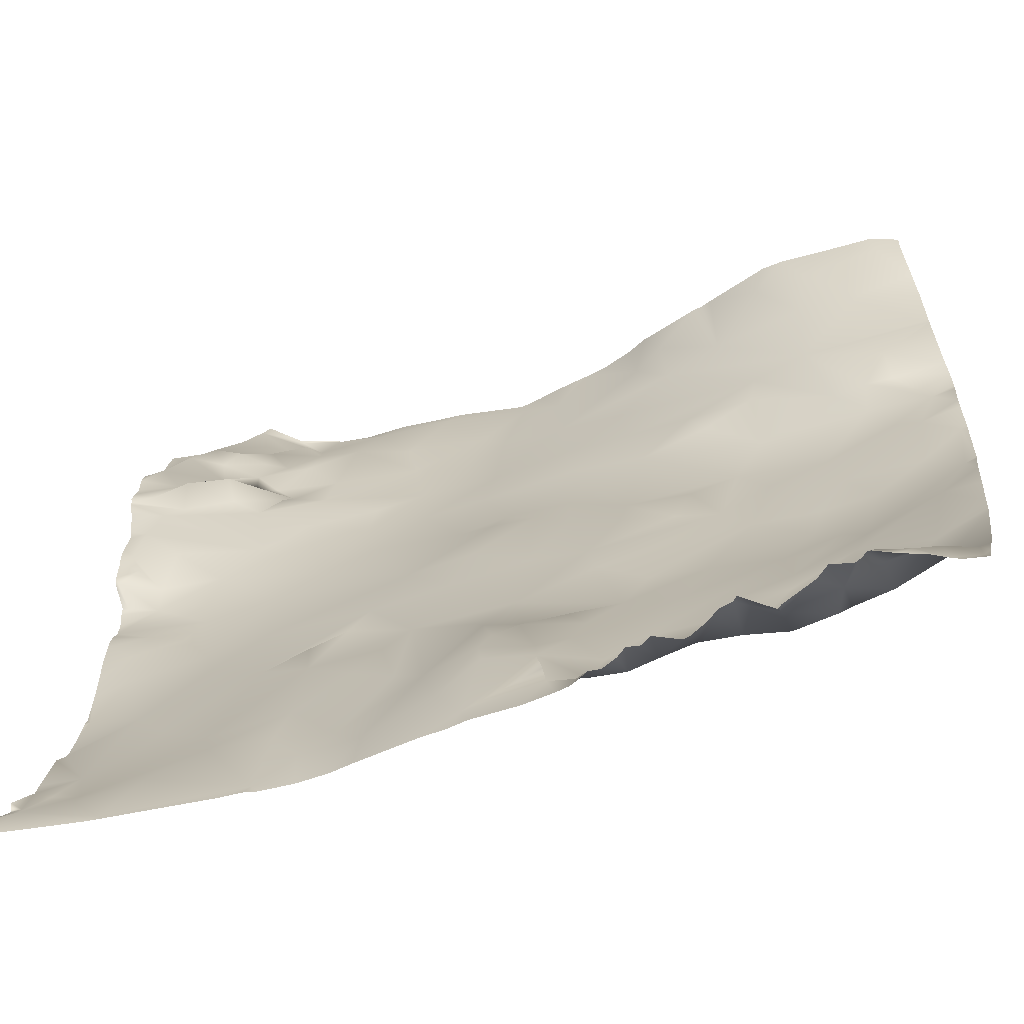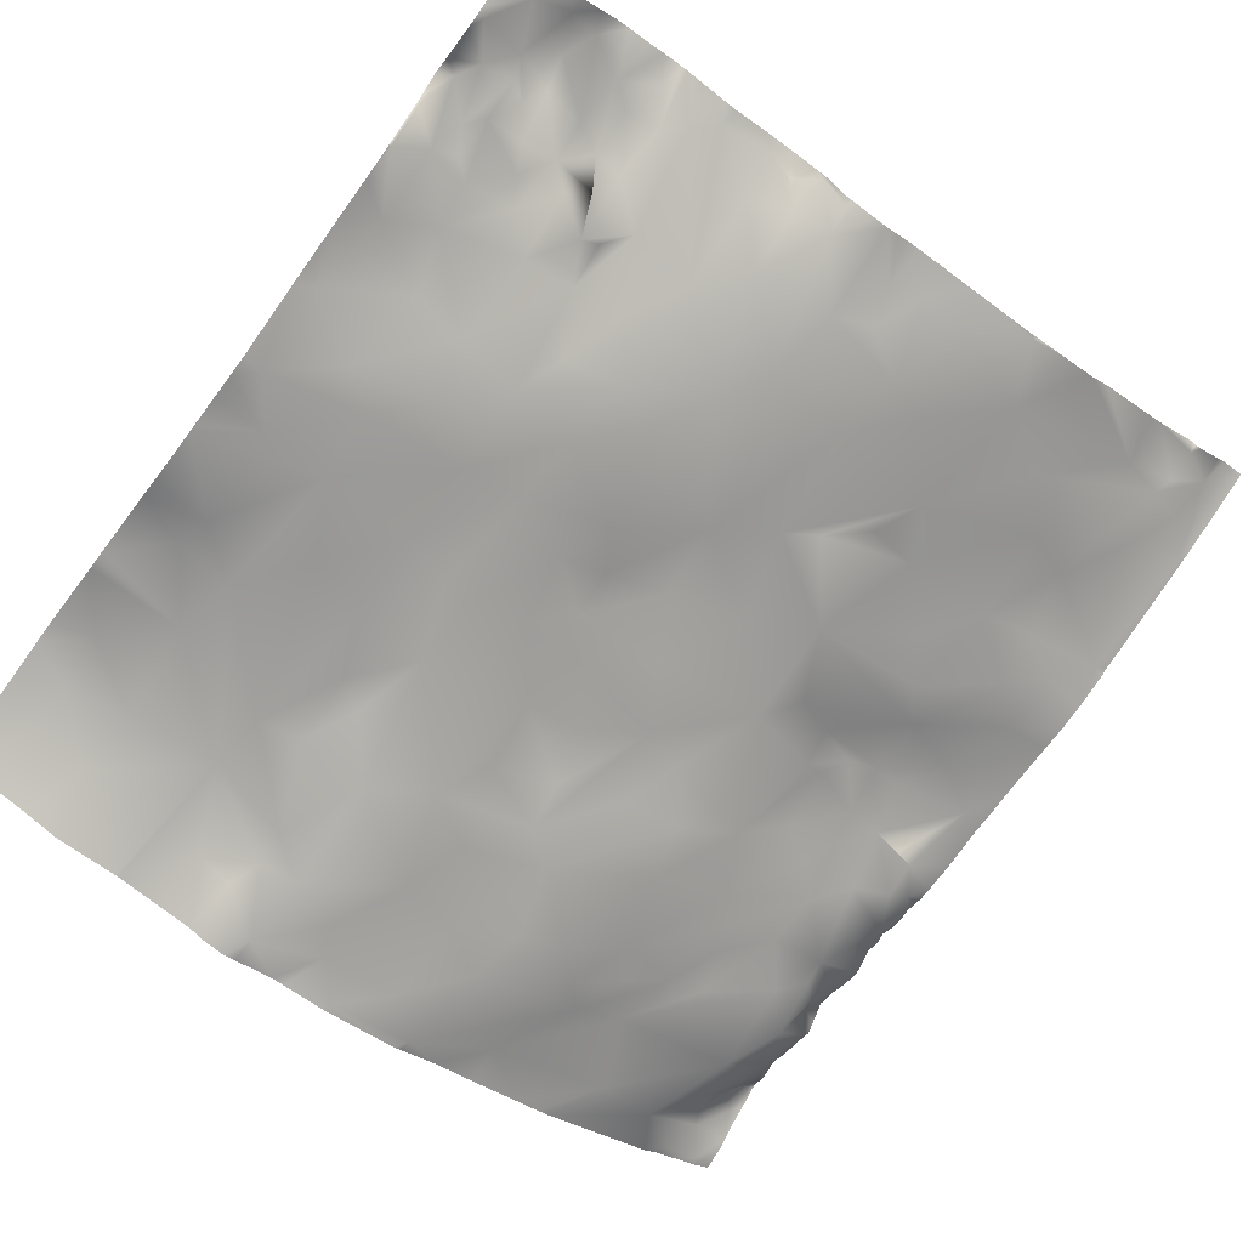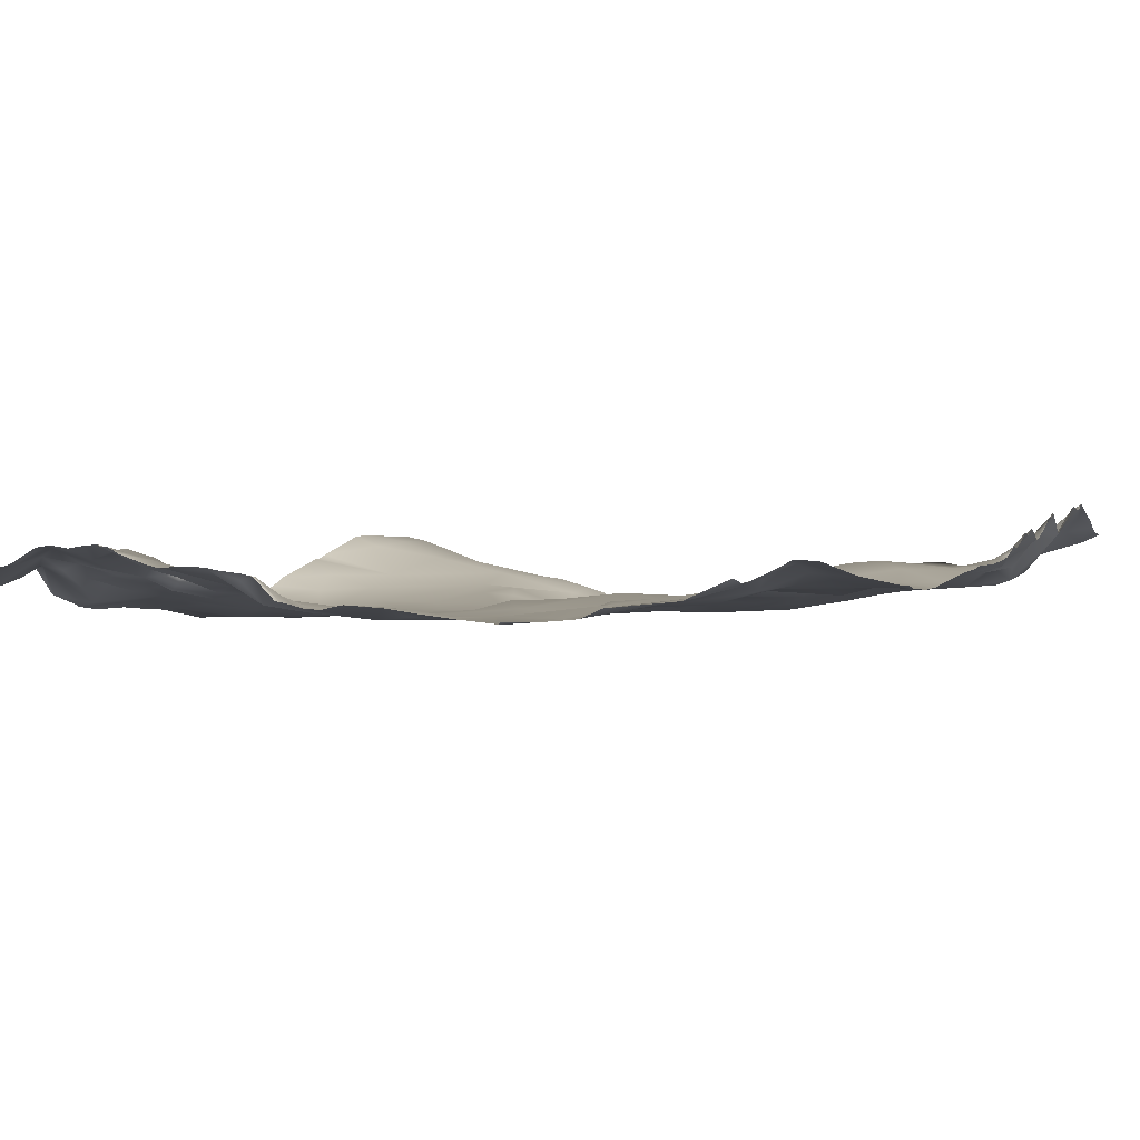
<metadata>
{"format":"obj","ext":"obj","renderer":"f3d","projection":"perspective","resolution":1024,"background":"white","views":[{"elev":-60.7,"azim":-150.8,"up":"+Z"},{"elev":-66.5,"azim":53.3,"up":"+Y"},{"elev":14.5,"azim":116.7,"up":"+Y"}]}
</metadata>
<code>
o lod_0_535_Cube
v 670 3.357 92.39
v 742.1 11.44 95.11
v 735.9 10.89 91.74
v 727.8 7.996 93.4
v 718.6 4.573 93.15
v 713.7 4.838 89.5
v 702.7 4.598 88.87
v 698.9 5.584 89.84
v 760 19.87 91.75
v 756 17.14 94.63
v 746.4 13.68 95.08
v 749.8 18.08 93.67
v 744 12.65 91.8
v 752.1 18.8 92.16
v 747 15.21 90.65
v 754.8 20.59 89.51
v 752.7 18.76 88.67
v 744.3 15.48 89.03
v 748.5 16.89 88.77
v 742.7 14.24 87.04
v 751.3 19.66 86.82
v 748.6 17.7 84.71
v 753.5 19.91 85.41
v 746 16.34 83.49
v 749 18.04 80.99
v 743.1 15.74 81.82
v 738.2 12.68 86.81
v 732 10.41 84.81
v 740.1 13.81 78.36
v 723.5 6.621 86.53
v 730.8 10.2 79.17
v 720.5 6.566 82.67
v 725 8.026 77.54
v 713.6 5.182 82.02
v 721 8.098 71.53
v 729.8 10.16 71.78
v 698.7 4.63 83.55
v 711.8 6.725 72.12
v 691.8 4.497 84.99
v 705.4 5.24 77.98
v 685.2 6.164 90.88
v 679 5.432 90.42
v 680.9 4.386 84.04
v 673.6 2.607 84.46
v 681.8 3.67 73.96
v 688.3 3.777 73.29
v 704.3 5.502 71.39
v 673.1 1.337 69.8
v 673.2 -0.157 66.08
v 676.1 1.399 64.55
v 669.8 -1.897 61.04
v 679.9 1.655 64.78
v 677 0.362 60.54
v 674.7 -0.04197 55.38
v 671.6 -0.178 53.57
v 682.6 1.808 50.97
v 689.1 2.328 60.99
v 689 4.091 68.55
v 696.5 5.269 68.72
v 694.7 4.819 65.53
v 702.5 5.936 63.4
v 692.5 3.238 54.23
v 711.1 6.957 66.29
v 710 7.025 63.14
v 721.7 9.35 64.89
v 704.4 7.314 51.71
v 728.6 10.85 64.37
v 718.6 9.393 58.07
v 723.6 11.3 55.38
v 711.1 8.02 57
v 719.1 11.67 52.91
v 714.4 10.47 52.71
v 710.5 9.649 49.39
v 720.8 13.02 46.13
v 714.9 11.1 42.61
v 704.3 9.497 45.02
v 728.6 13.78 46.85
v 707.8 11.06 38.75
v 698.7 7.549 43.95
v 697.4 5.539 50.96
v 694.1 5.566 43.54
v 689 3.467 48.46
v 691.1 4.96 39.64
v 700.5 9.081 36.87
v 706.6 11.37 34.03
v 680.9 2.497 44.2
v 701.4 9.857 29.94
v 715 13.83 30.04
v 703.7 11.81 23.92
v 695.5 8.388 29.04
v 683.8 3.888 37.72
v 684.8 4.608 32.79
v 678 2.053 39.18
v 672.3 0.294 44.85
v 682 4.922 29.75
v 667.9 -1.167 50.09
v 688 7.036 26.63
v 668.5 0.108 40.65
v 679.4 5.065 27.42
v 684.3 6.953 24.82
v 671.3 3.058 32.06
v 686.6 8.577 20.17
v 680.3 7.027 22.02
v 693.2 10.2 20
v 697.4 11.28 20.84
v 691.9 10.62 17.22
v 686.9 9.657 16.09
v 695.5 12.57 12.54
v 701.1 14.05 12.04
v 691 11.72 9.092
v 695.3 14.69 5.999
v 704 14.74 15.21
v 706.7 14.23 19.11
v 707.1 16.77 13.12
v 704.2 15.68 8.519
v 708.7 14.55 21.87
v 713 15.73 21.71
v 712.7 17.16 19.36
v 710.9 17.28 13.89
v 715.1 18.49 17.4
v 716.7 17.34 22.11
v 715.9 19.7 14.09
v 710 18.87 9.357
v 715.3 20.15 11.05
v 722.3 19.43 14.21
v 719.8 20.77 7.134
v 718.7 15.39 26.68
v 726 16.12 30.29
v 722.4 15.14 37.61
v 732.3 15.05 40.42
v 734.3 15.91 36.73
v 744.2 17.4 41.44
v 742.1 19.71 29.25
v 737.3 18.52 31.82
v 736.5 19.38 26.26
v 749.7 19.6 35.21
v 728.4 17.94 25.75
v 725.9 19.13 17.18
v 730.5 19.78 20.35
v 736.2 21.33 15.61
v 731.3 20.42 9.376
v 727.5 21.43 4.846
v 734 22.48 5.052
v 736.8 22.79 9.605
v 737.8 23.74 1.205
v 743.8 23.87 11.26
v 746 22.16 16.87
v 756.3 26.97 8.077
v 751.2 22.68 20.97
v 755.8 21.92 27.64
v 757.4 26.24 12.69
v 749.4 26 7.28
v 754.9 28.87 3.815
v 751.9 28.17 0.5449
v 759.7 30.88 3.158
v 758 28.9 6.835
v 762.5 27.04 12.65
v 761.6 28.87 7.312
v 762.1 22.52 30.79
v 758.8 21.53 37.67
v 750.8 18.88 40.08
v 759.2 21.78 42.6
v 744.6 16.29 51.25
v 754.1 19.38 45.44
v 752.7 18.15 49.87
v 757.9 21.22 46.32
v 758.8 19.93 54.57
v 751.8 18.2 58.57
v 739.7 14.86 54.71
v 734.2 12.96 58.22
v 735.5 12.94 63.55
v 742.2 15.53 66.73
v 734.8 12.1 69.52
v 740.5 15 72.62
v 747.6 18.34 70.39
v 747.2 16.96 63.23
v 745 17.42 72.8
v 744.5 16.04 74.71
v 756.2 21.49 63.1
v 747.1 16.36 78.65
v 748.5 18.69 76.24
v 751.1 20.99 77.82
v 751.2 19.29 74.99
v 753 19.56 81.04
v 755.9 23.02 77.68
v 756.9 22.52 86.12
v 758.1 21.96 80.48
v 760.9 21.33 87.76
v 760.2 23.27 84.49
v 759.9 23.93 76.3
v 756.9 21.54 74.35
v 758.4 22.9 71.93
v 760.7 22.95 69.34
v 761.3 23.58 63.78
v 758.7 20.01 59.19
v 760.4 22.79 60.8
v 762.1 23.85 57.71
v 761.9 21.57 55.15
v 717 20.76 2.435
v 667.8 12.51 2.493
v 680.1 15.74 2.143
v 685.9 17.14 0.5515
v 675.8 18.86 0.6711
v 676.1 15.13 4.254
v 672.9 17.02 1.193
v 670.8 14.02 4.363
v 672.5 13.97 5.311
v 676.9 10.21 7.275
v 671.8 8.186 11.8
v 668.2 11.01 6.351
v 681.3 9.767 8.285
v 682.1 11.88 4.764
v 686.8 12.05 5.061
v 672.6 6.361 18.63
v 688.3 18 2.31
v 690.6 14.64 3.83
v 691.3 19.66 0.5305
v 692.5 14.68 5.433
v 698.6 16.26 3.683
v 701.3 17.36 1.97
v 705.7 19.22 1.601
v 705.4 17.24 4.196
v 708.9 18.93 3.975
v 709.1 19.17 6.095
v 716.7 4.253 95.31
v 713.9 4.278 95.31
v 710.5 4.18 95.31
v 729.3 7.885 95.31
v 726.6 7.167 95.31
v 719.2 4.335 95.31
v 703.4 4.562 95.31
v 707.4 4.093 95.31
v 693.6 5.75 95.31
v 701.1 5.133 95.31
v 762.5 22.4 47.57
v 762.5 22.48 46.11
v 762.5 20.43 93.31
v 762.5 19.93 95.31
v 762.3 19.85 95.31
v 762.5 21.06 89.56
v 762.5 21.72 87.49
v 762.5 22.93 85.54
v 762.5 23.93 83.96
v 762.5 24.37 82.09
v 762.5 24.28 79.87
v 762.5 25.11 76.19
v 762.5 24.77 78
v 762.5 23.53 69.11
v 762.5 23.71 70.31
v 762.5 23.83 70.93
v 762.5 24.42 73.6
v 762.5 25.01 75.05
v 762.5 24.11 65.36
v 762.5 24.08 58.9
v 762.5 23.97 57.91
v 762.5 22.02 48.9
v 762.5 23.72 57.51
v 762.5 21.76 54.06
v 762.5 21.82 55.34
v 759.6 18.89 95.31
v 756 16.94 95.31
v 756.9 17.45 95.31
v 754.6 16.75 95.31
v 752 16.82 95.31
v 751 16.92 95.31
v 762.5 24.89 75.77
v 762.5 24.22 63.28
v 762.5 24.1 62.07
v 762.5 21.47 51.86
v 762.5 21.6 50.13
v 742.3 11.57 95.31
v 742.7 11.86 95.31
v 742.2 11.39 95.31
v 734 9.268 95.31
v 738.8 10.2 95.31
v 749.1 17.46 95.31
v 747.1 14.71 95.31
v 746.5 13.91 95.31
v 742.1 11.32 95.31
v 709.8 4.101 95.31
v 692.6 5.671 95.31
v 691.3 5.847 95.31
v 683.6 6.577 95.31
v 681.2 6.317 95.31
v 676.2 5.09 95.31
v 670.3 3.746 95.31
v 667.2 1.929 95.31
v 667.2 1.913 95.07
v 667.2 2.063 92.45
v 667.2 -0.2591 82.83
v 667.2 0.7908 86.75
v 667.2 -0.3264 75.94
v 667.2 -0.3843 75.47
v 667.2 -0.3803 75.21
v 667.2 -1.538 66.62
v 667.2 -2.521 62.42
v 667.2 -2.145 65.12
v 667.2 -2.249 61.17
v 667.2 -1.361 56.73
v 667.2 -1.38 55.23
v 667.2 -1.369 50.77
v 667.2 -1.319 49.9
v 667.2 -0.3135 41.65
v 762.5 22.53 39.47
v 762.5 22.51 35.82
v 762.5 22.63 43.21
v 762.5 29.53 6.461
v 762.5 29.29 7.143
v 762.5 29.42 7.284
v 762.5 22.61 31.01
v 762.5 22.78 30.87
v 762.5 22.95 29.82
v 762.5 23.31 26.94
v 762.5 23.96 23.53
v 762.5 24.2 22.65
v 762.5 25.43 20.42
v 762.5 26.66 14.51
v 762.5 27.05 12.66
v 762.5 27.11 12.61
v 762.5 29.66 7.978
v 762.5 31.22 3.536
v 667.2 -0.06087 40.89
v 667.2 1.309 36.59
v 667.2 2.282 31.95
v 667.2 3.724 25.92
v 667.2 4.302 23.39
v 667.2 4.7 21.98
v 667.2 9.372 8.922
v 667.2 10.42 7.16
v 667.2 11.57 4.378
v 667.2 12.53 2.023
v 762.5 31.96 2.492
v 762.5 32.1 0.1633
v 758.2 30.5 0
v 762.1 31.97 0
v 762.5 32.08 0
v 753 28.61 0
v 751.6 28.16 0
v 740.9 24.85 0
v 738.3 24.2 0
v 737.6 23.81 0
v 733.6 22.7 0
v 736.9 23.58 0
v 730.3 22.16 0
v 727.7 22.03 0
v 721 21.52 0
v 718.2 21.12 0
v 716 21.03 0
v 711 20.07 0
v 707.5 19.77 0
v 699.7 20.98 0
v 700.9 20.37 4e-06
v 706.1 19.75 0
v 705.5 19.88 0
v 703.9 20.36 0
v 702.7 19.96 0
v 694 19.19 0
v 694.8 19.15 0
v 692.2 19.74 0
v 698.3 20.43 4e-06
v 697.2 20.94 0
v 689.1 20.54 0
v 690.5 20.5 0
v 688.5 20.9 0
v 685.9 17.92 4e-06
v 686.7 18.78 0
v 685.8 17.95 0
v 685.4 18.17 0
v 681.5 19.03 0
v 680 19.87 4e-06
v 676.9 19.08 0
v 677.8 18.88 0
v 676.8 19.28 0
v 676.3 19.41 0
v 674.1 17.89 0
v 676 19.3 0
v 671.8 16.47 0
v 670.5 15.36 0
v 669.4 14.59 0
v 667.2 13.67 0
f 288 286 1
f 1 286 285
f 2 273 271
f 3 274 275
f 275 2 3
f 4 274 3
f 2 271 272
f 5 229 4
f 225 5 6
f 6 226 225
f 6 227 226
f 7 231 232
f 234 7 8
f 8 233 234
f 9 260 239
f 239 237 9
f 9 237 240
f 9 262 260
f 10 261 262
f 11 278 277
f 11 272 278
f 12 276 265
f 277 12 11
f 13 2 11
f 13 11 12
f 3 2 13
f 265 14 12
f 13 12 15
f 15 12 14
f 14 10 16
f 16 10 9
f 17 15 14
f 17 14 16
f 18 13 15
f 19 15 17
f 18 15 19
f 20 13 18
f 20 18 19
f 21 19 17
f 21 17 16
f 22 19 21
f 21 16 23
f 22 21 23
f 24 19 22
f 24 20 19
f 24 22 25
f 25 22 23
f 26 20 24
f 26 24 25
f 27 13 20
f 26 27 20
f 27 3 13
f 28 3 27
f 4 3 28
f 29 27 26
f 30 4 28
f 30 5 4
f 31 28 27
f 31 30 28
f 31 27 29
f 32 5 30
f 6 5 32
f 33 30 31
f 32 30 33
f 34 6 32
f 7 280 34
f 35 32 33
f 34 32 35
f 33 31 36
f 35 33 36
f 37 7 34
f 8 7 37
f 38 34 35
f 39 8 37
f 39 233 8
f 40 37 34
f 38 40 34
f 39 282 281
f 284 41 42
f 285 42 1
f 39 43 41
f 43 42 41
f 44 1 42
f 44 42 43
f 45 43 39
f 44 43 45
f 45 39 37
f 44 291 1
f 45 37 46
f 46 37 40
f 46 40 47
f 47 40 38
f 48 293 45
f 48 45 50
f 49 48 50
f 51 297 49
f 51 49 50
f 50 45 52
f 52 45 46
f 51 50 53
f 53 50 52
f 54 51 53
f 55 51 54
f 54 53 56
f 55 54 56
f 53 52 57
f 56 53 57
f 52 46 58
f 57 52 58
f 58 46 59
f 59 46 47
f 60 58 59
f 58 60 57
f 60 59 61
f 57 60 61
f 59 47 61
f 62 57 61
f 56 57 62
f 61 47 63
f 63 47 38
f 61 63 64
f 63 38 65
f 64 63 65
f 65 38 35
f 66 61 64
f 62 61 66
f 65 35 67
f 67 35 36
f 68 64 65
f 65 67 69
f 68 65 69
f 70 64 68
f 66 64 70
f 71 68 69
f 70 68 72
f 72 68 71
f 73 70 72
f 66 70 73
f 74 72 71
f 75 73 72
f 75 72 74
f 76 66 73
f 74 71 77
f 71 69 77
f 76 73 78
f 78 73 75
f 79 66 76
f 79 76 78
f 79 80 66
f 62 66 80
f 81 80 79
f 81 62 80
f 78 81 79
f 82 62 81
f 56 62 82
f 83 82 81
f 56 82 83
f 84 81 78
f 83 81 84
f 84 78 85
f 86 56 83
f 55 56 86
f 87 84 85
f 83 84 87
f 85 78 88
f 88 78 75
f 87 85 89
f 89 85 88
f 90 83 87
f 90 87 89
f 91 86 83
f 92 91 83
f 92 83 90
f 93 86 91
f 93 91 92
f 94 86 93
f 94 55 86
f 93 92 95
f 94 96 55
f 95 92 97
f 97 92 90
f 301 55 96
f 98 96 94
f 98 94 93
f 99 98 93
f 99 93 95
f 99 95 100
f 100 95 97
f 101 98 99
f 323 98 101
f 99 100 102
f 102 100 97
f 103 101 99
f 103 99 102
f 102 97 104
f 104 97 105
f 97 90 105
f 105 90 89
f 102 104 106
f 107 102 106
f 103 102 107
f 106 104 108
f 107 106 108
f 109 104 105
f 108 104 109
f 110 107 108
f 110 103 107
f 111 108 109
f 110 108 111
f 109 105 112
f 112 105 113
f 105 89 113
f 109 112 114
f 112 113 114
f 109 114 115
f 111 109 115
f 89 116 113
f 116 89 117
f 113 116 118
f 118 116 117
f 117 89 88
f 113 118 119
f 114 113 119
f 118 117 120
f 119 118 120
f 117 121 120
f 117 88 121
f 119 120 122
f 122 120 121
f 114 119 123
f 115 114 123
f 119 122 124
f 123 119 124
f 122 121 125
f 124 122 126
f 126 122 125
f 121 88 127
f 121 127 125
f 88 128 127
f 125 127 128
f 88 129 128
f 88 75 129
f 75 74 129
f 129 74 77
f 128 129 130
f 129 77 130
f 128 130 131
f 130 77 132
f 131 130 133
f 133 130 132
f 134 131 133
f 135 131 134
f 135 134 133
f 128 131 135
f 133 132 136
f 137 128 135
f 128 137 138
f 125 128 138
f 137 135 139
f 138 137 139
f 140 139 135
f 138 139 140
f 125 138 141
f 141 138 140
f 142 125 141
f 142 126 125
f 142 141 143
f 142 345 126
f 143 141 144
f 141 140 144
f 143 144 145
f 144 140 146
f 145 144 146
f 140 135 147
f 140 147 146
f 135 133 147
f 146 147 148
f 147 133 149
f 147 149 148
f 149 133 150
f 133 136 150
f 148 149 151
f 149 150 151
f 146 148 152
f 145 146 152
f 152 148 153
f 154 152 153
f 145 152 154
f 153 148 155
f 154 153 155
f 148 151 156
f 148 156 155
f 151 157 156
f 155 156 158
f 156 157 158
f 155 337 154
f 155 307 321
f 157 320 158
f 158 309 308
f 158 320 309
f 157 318 319
f 157 317 318
f 151 317 157
f 151 315 316
f 150 315 151
f 150 160 159
f 159 305 310
f 136 160 150
f 160 304 305
f 136 161 160
f 132 161 136
f 161 162 160
f 162 304 160
f 132 163 161
f 77 163 132
f 161 164 162
f 161 165 164
f 161 163 165
f 164 166 162
f 164 165 166
f 162 236 306
f 163 167 165
f 270 166 165
f 167 270 165
f 166 235 236
f 166 256 235
f 163 168 167
f 77 169 163
f 163 169 168
f 77 170 169
f 77 69 170
f 69 67 170
f 170 67 171
f 170 171 169
f 67 36 171
f 171 172 169
f 171 36 173
f 171 173 172
f 173 36 174
f 36 31 174
f 31 29 174
f 172 173 175
f 173 174 175
f 169 172 176
f 172 175 176
f 169 176 168
f 174 177 175
f 174 178 177
f 177 178 175
f 174 29 178
f 168 176 179
f 178 29 180
f 29 26 180
f 180 26 25
f 178 180 181
f 181 180 25
f 178 181 182
f 181 25 182
f 178 182 183
f 175 178 183
f 25 184 182
f 25 23 184
f 183 182 185
f 23 186 184
f 23 16 186
f 182 184 187
f 185 182 187
f 186 16 188
f 16 9 188
f 188 240 241
f 184 186 189
f 189 186 188
f 184 189 187
f 188 242 189
f 185 187 190
f 189 242 243
f 187 244 245
f 187 247 190
f 190 266 191
f 191 185 190
f 183 185 191
f 175 183 191
f 191 252 192
f 192 175 191
f 192 252 251
f 175 192 176
f 192 250 193
f 176 192 193
f 193 250 249
f 179 176 193
f 179 193 194
f 194 253 267
f 195 179 194
f 168 179 195
f 167 168 195
f 195 194 196
f 194 268 196
f 195 196 197
f 196 254 197
f 167 195 197
f 197 254 255
f 167 197 198
f 167 258 269
f 198 257 259
f 197 255 257
f 199 346 347
f 199 124 126
f 199 123 124
f 145 339 340
f 202 369 201
f 203 373 374
f 205 375 377
f 205 204 203
f 205 207 204
f 206 207 205
f 204 371 373
f 207 208 204
f 206 209 207
f 207 209 208
f 200 210 206
f 210 209 206
f 208 209 211
f 208 211 201
f 201 211 212
f 201 212 202
f 202 212 213
f 212 211 213
f 211 110 213
f 211 103 110
f 211 214 103
f 209 214 211
f 214 101 103
f 327 214 209
f 215 366 202
f 202 213 215
f 215 213 216
f 216 213 218
f 213 110 218
f 218 110 111
f 216 218 111
f 217 216 111
f 217 357 359
f 219 111 115
f 220 219 115
f 220 222 221
f 220 115 222
f 222 115 123
f 221 222 223
f 223 222 123
f 223 123 224
f 224 123 199
f 223 224 199
f 223 350 221
f 378 205 377
f 229 228 4
f 370 372 201
f 362 217 363
f 341 343 145
f 298 296 51
f 328 210 329
f 376 375 203
f 243 244 189
f 249 248 193
f 302 301 96
f 331 330 200
f 322 303 98
f 300 299 55
f 155 332 335
f 342 145 343
f 263 14 264
f 351 360 219
f 289 288 1
f 279 273 2
f 325 324 101
f 354 355 221
f 248 253 193
f 379 331 200
f 351 220 352
f 367 368 202
f 371 201 372
f 330 210 200
f 350 353 221
f 324 323 101
f 292 290 44
f 339 154 338
f 355 220 221
f 365 367 202
f 337 338 154
f 374 376 203
f 359 363 217
f 295 294 48
f 369 370 201
f 349 199 348
f 303 96 98
f 378 200 206
f 321 332 155
f 312 313 159
f 280 6 34
f 353 354 221
f 311 312 159
f 259 258 198
f 263 261 10
f 344 143 342
f 295 49 297
f 333 336 335
f 299 51 55
f 283 282 41
f 362 215 216
f 366 365 202
f 358 111 219
f 345 346 126
f 310 311 159
f 360 361 219
f 247 246 190
f 340 341 145
f 361 358 219
f 347 348 199
f 292 45 293
f 308 307 158
f 291 289 1
f 325 214 326
f 313 150 159
f 328 327 209
f 356 352 220
f 288 287 286
f 275 279 2
f 4 228 274
f 5 230 229
f 225 230 5
f 234 231 7
f 239 238 237
f 9 10 262
f 11 2 272
f 277 276 12
f 265 264 14
f 7 232 280
f 39 281 233
f 39 41 282
f 284 283 41
f 285 284 42
f 44 290 291
f 48 294 293
f 51 296 297
f 301 300 55
f 323 322 98
f 142 344 345
f 155 334 337
f 155 158 307
f 157 319 320
f 151 316 317
f 150 314 315
f 159 160 305
f 162 306 304
f 162 166 236
f 270 256 166
f 167 269 270
f 188 9 240
f 188 241 242
f 187 189 244
f 187 245 247
f 190 246 266
f 191 266 252
f 192 251 250
f 194 193 253
f 194 267 268
f 196 268 254
f 167 198 258
f 198 197 257
f 199 126 346
f 202 368 369
f 203 204 373
f 205 203 375
f 204 208 371
f 327 326 214
f 215 364 366
f 217 111 357
f 223 349 350
f 378 206 205
f 362 216 217
f 328 209 210
f 333 335 332
f 335 334 155
f 342 143 145
f 263 10 14
f 379 380 331
f 351 219 220
f 371 208 201
f 330 329 210
f 339 145 154
f 355 356 220
f 349 223 199
f 303 302 96
f 378 379 200
f 280 227 6
f 344 142 143
f 295 48 49
f 299 298 51
f 362 364 215
f 358 357 111
f 292 44 45
f 325 101 214
f 313 314 150

</code>
